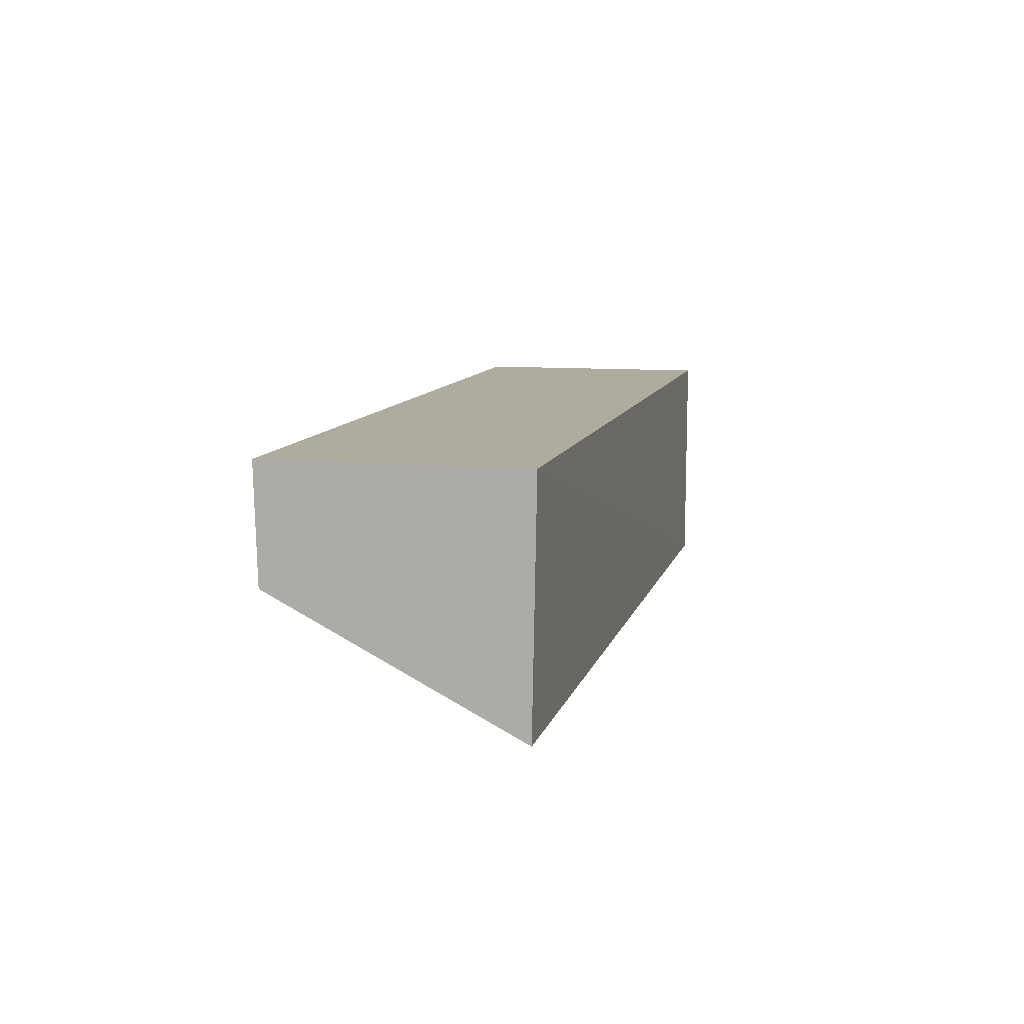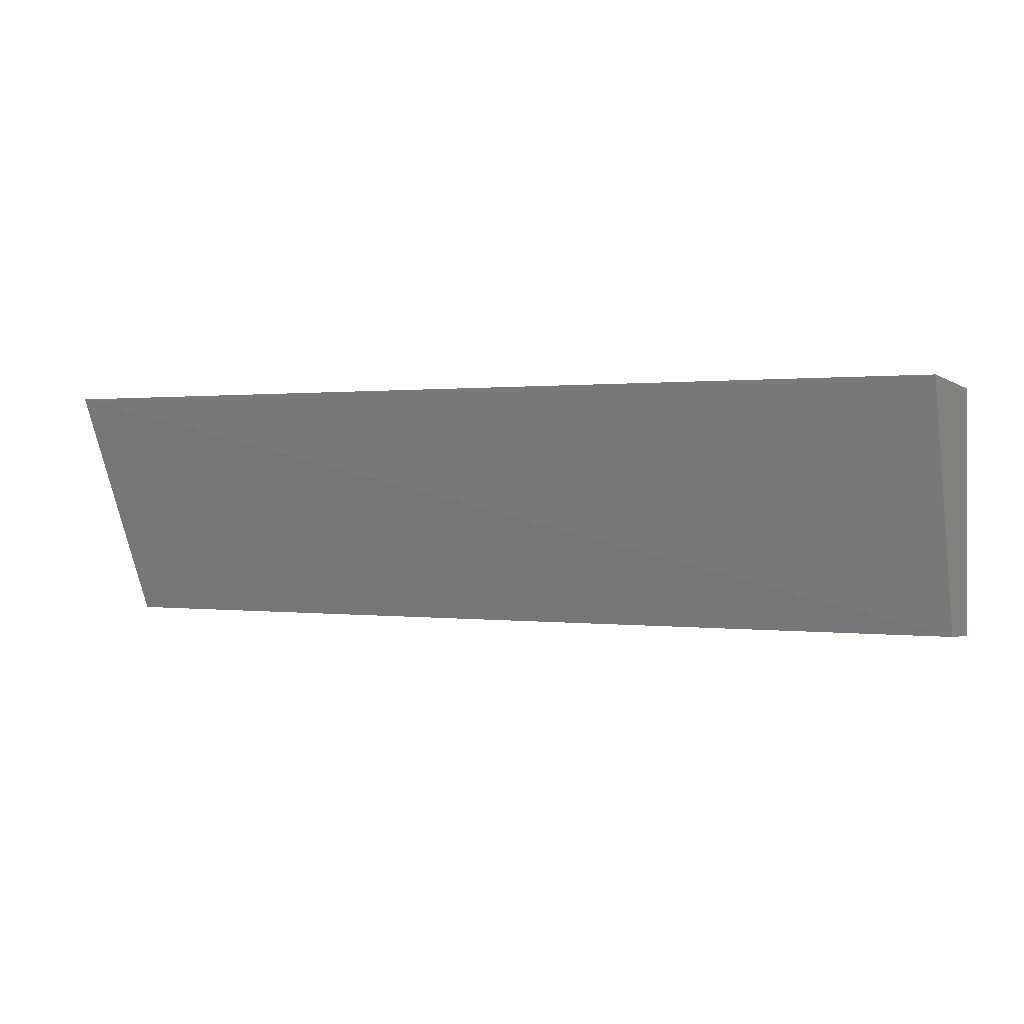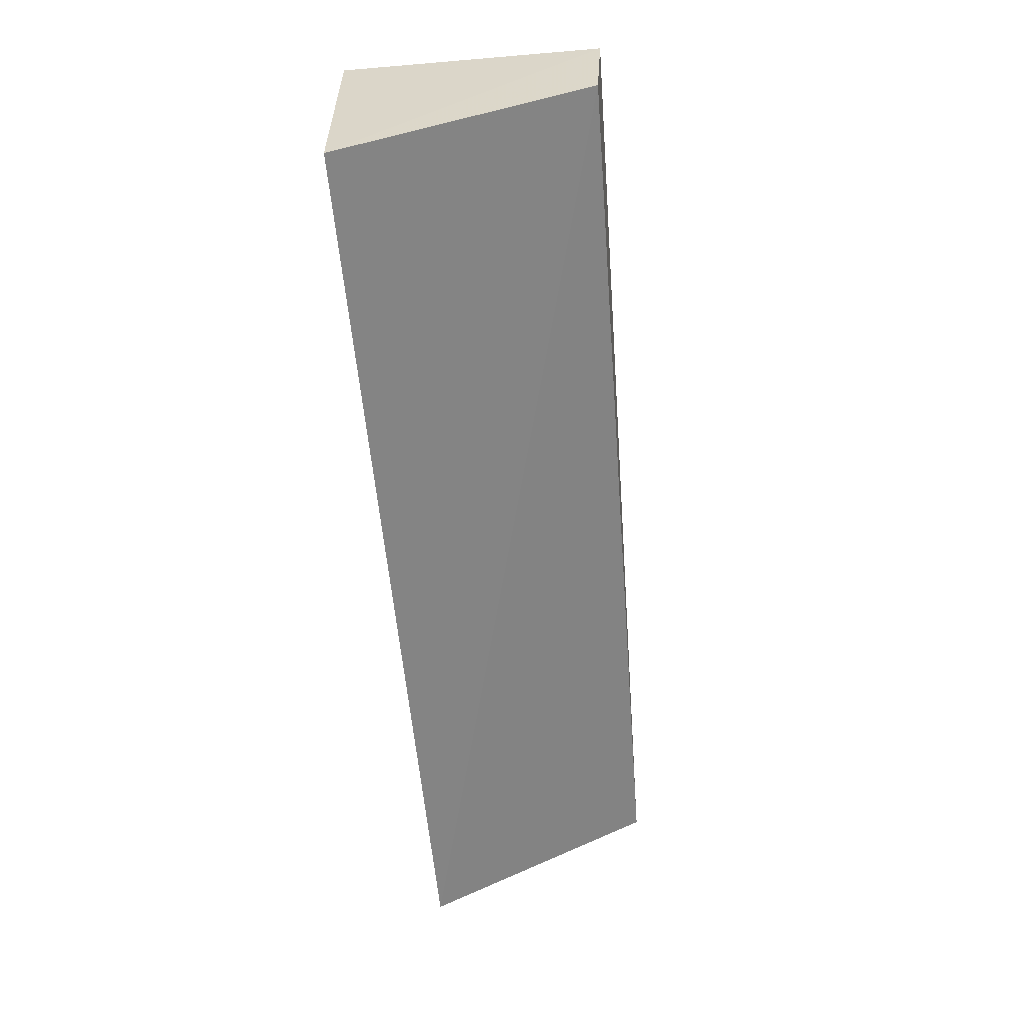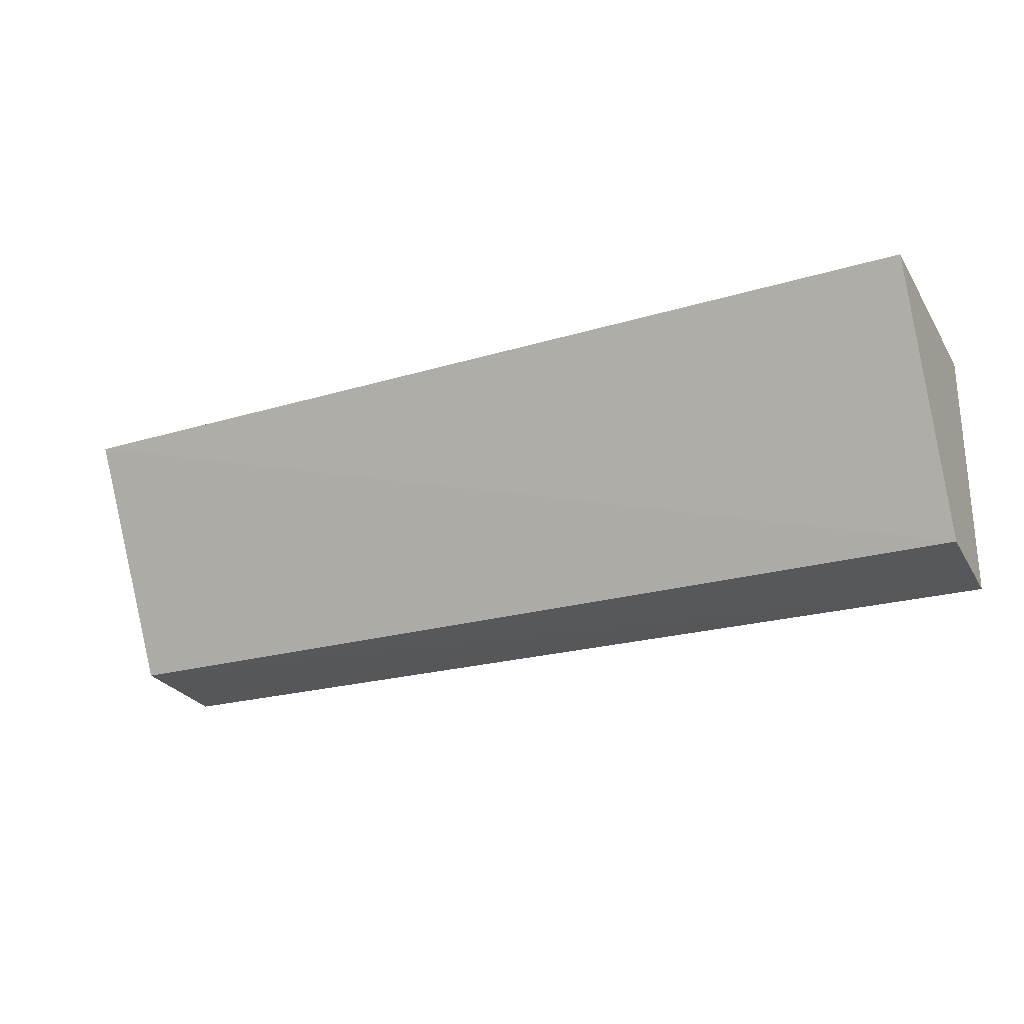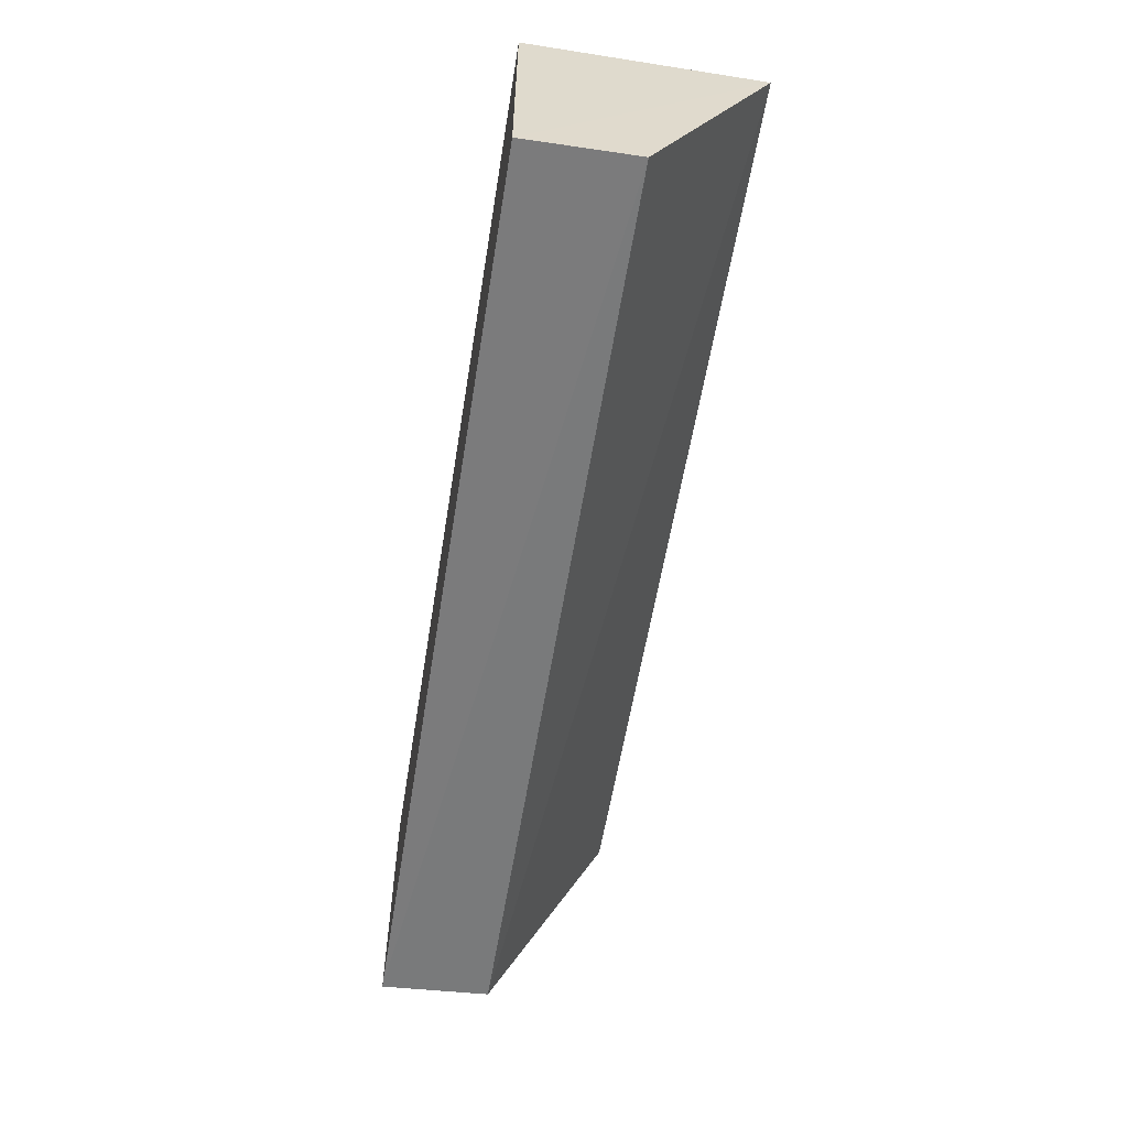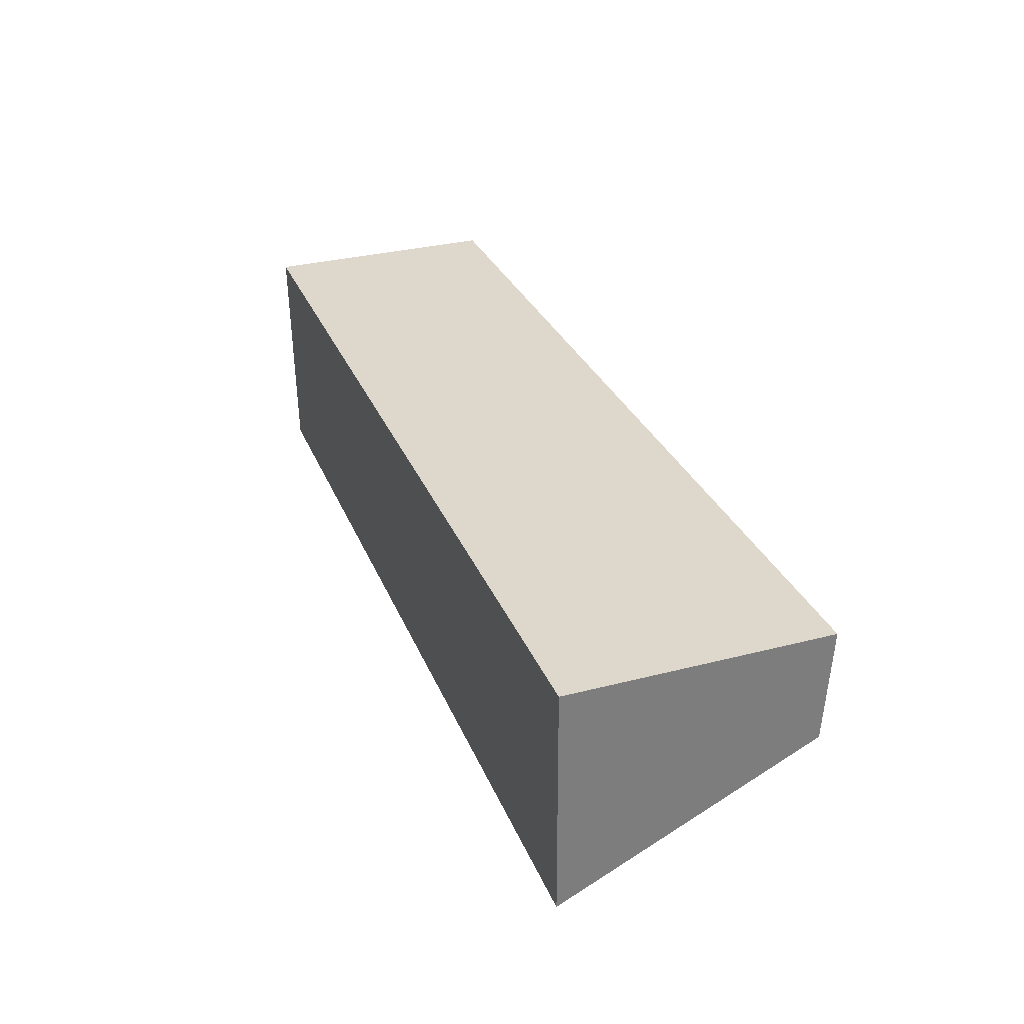
<metadata>
{"format":"obj","ext":"obj","renderer":"f3d","projection":"perspective","resolution":1024,"background":"white","views":[{"elev":9.6,"azim":-76.9,"up":"+Y"},{"elev":0.3,"azim":21.5,"up":"+Z"},{"elev":-57.9,"azim":95.0,"up":"+Y"},{"elev":-25.3,"azim":25.3,"up":"+Z"},{"elev":-57.7,"azim":-99.2,"up":"+Z"},{"elev":31.5,"azim":69.9,"up":"+Y"}]}
</metadata>
<code>
v 0.0148 -0.009213 0.0116
v 0.01484 -0.01895 0.01157
v 0.01481 -0.00921 0.0008501
v -0.02387 -0.009202 0.001405
v -0.02388 -0.009213 0.0116
v -0.02387 -0.01383 0.001532
v 0.01481 -0.01383 0.001128
v -0.02393 -0.0189 0.01143
f 1 2 3
f 1 3 4
f 5 2 1
f 5 1 4
f 6 4 3
f 7 6 3
f 7 3 2
f 8 5 4
f 8 4 6
f 8 2 5
f 8 7 2
f 8 6 7

</code>
